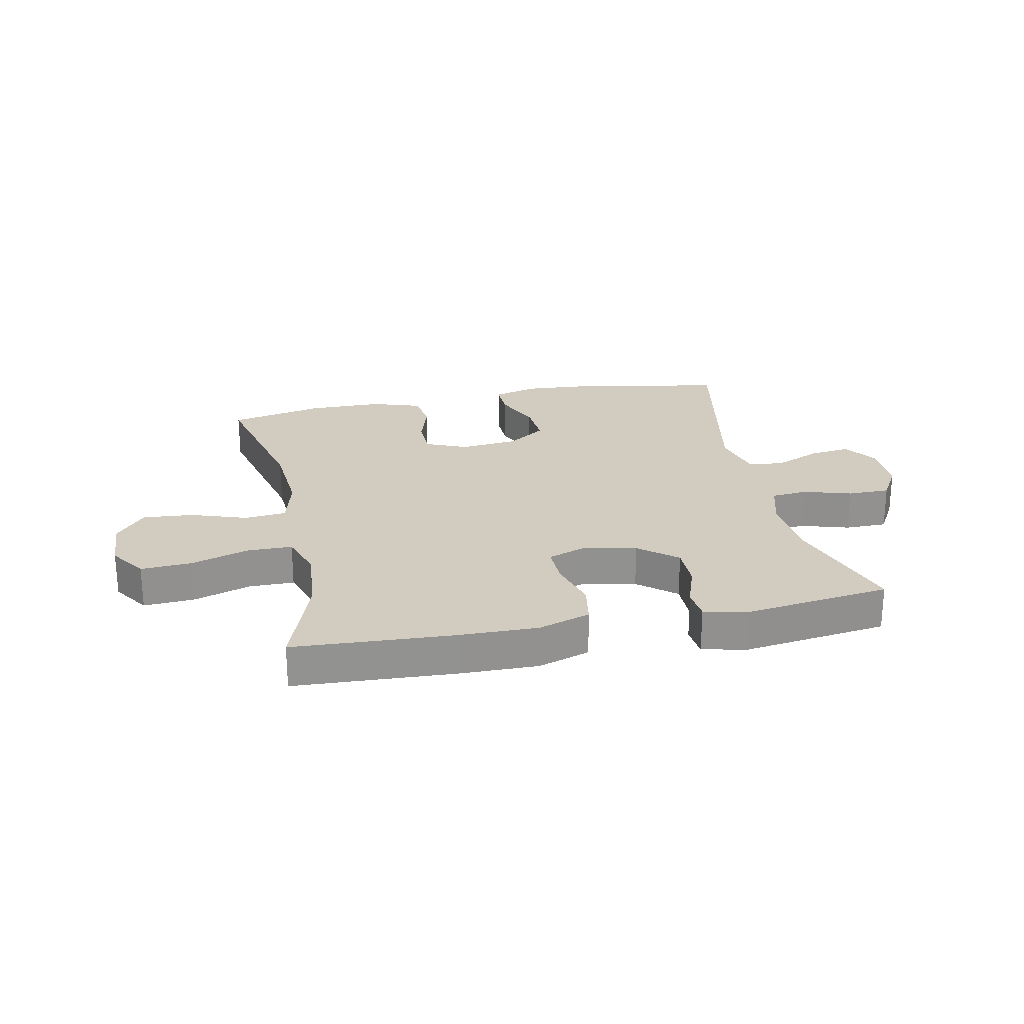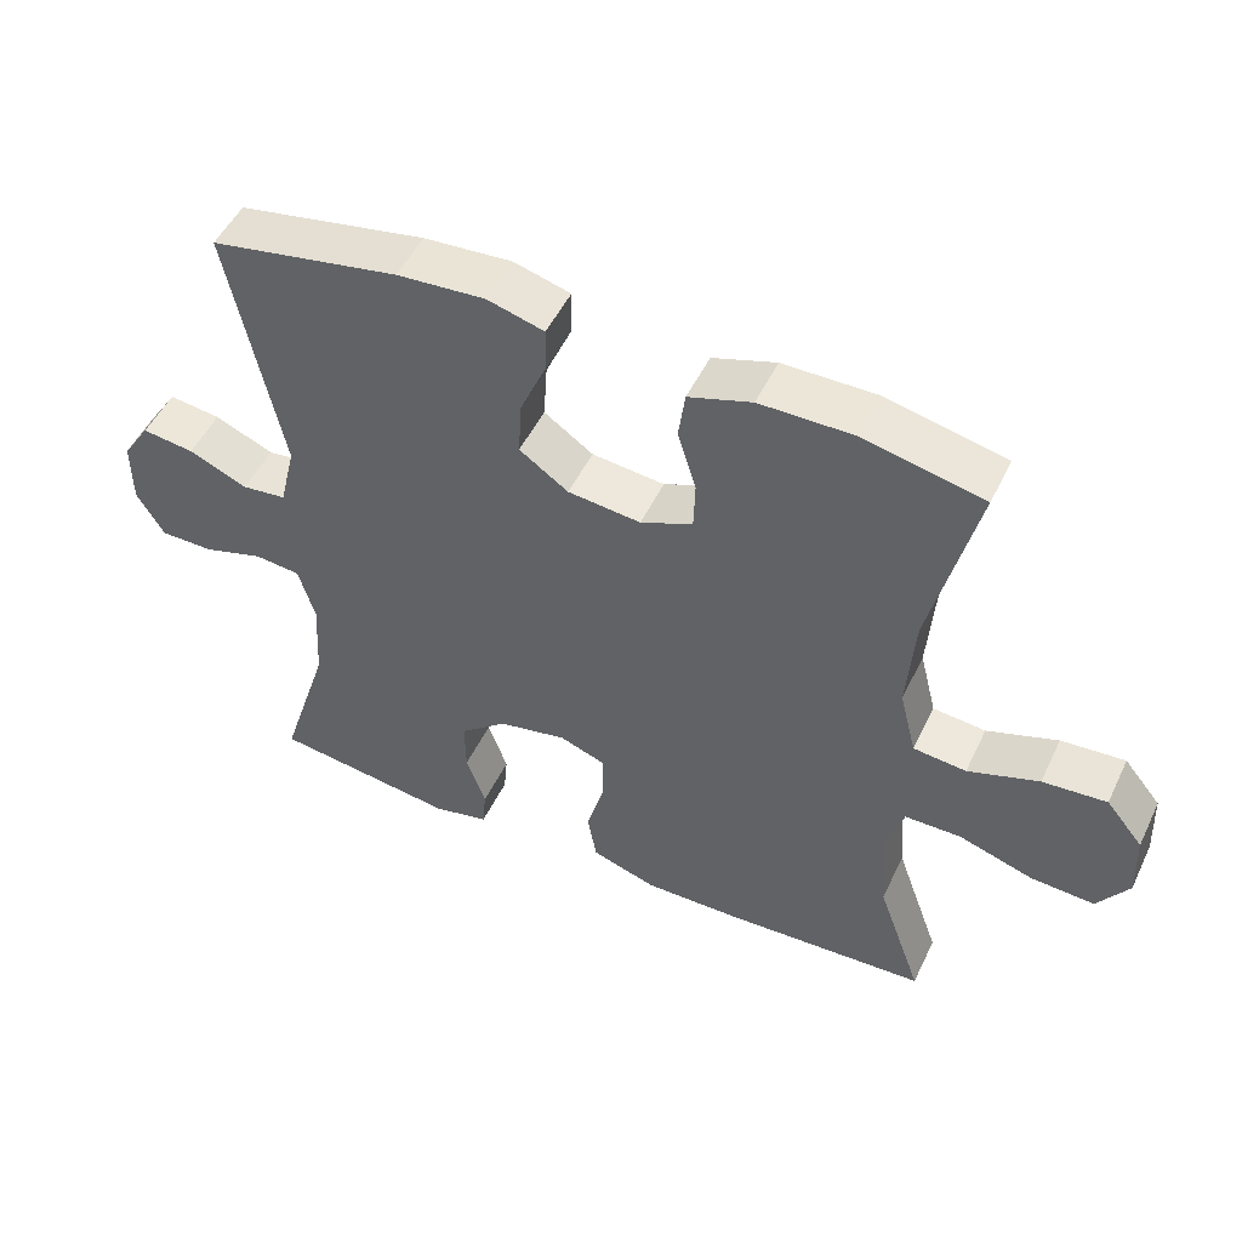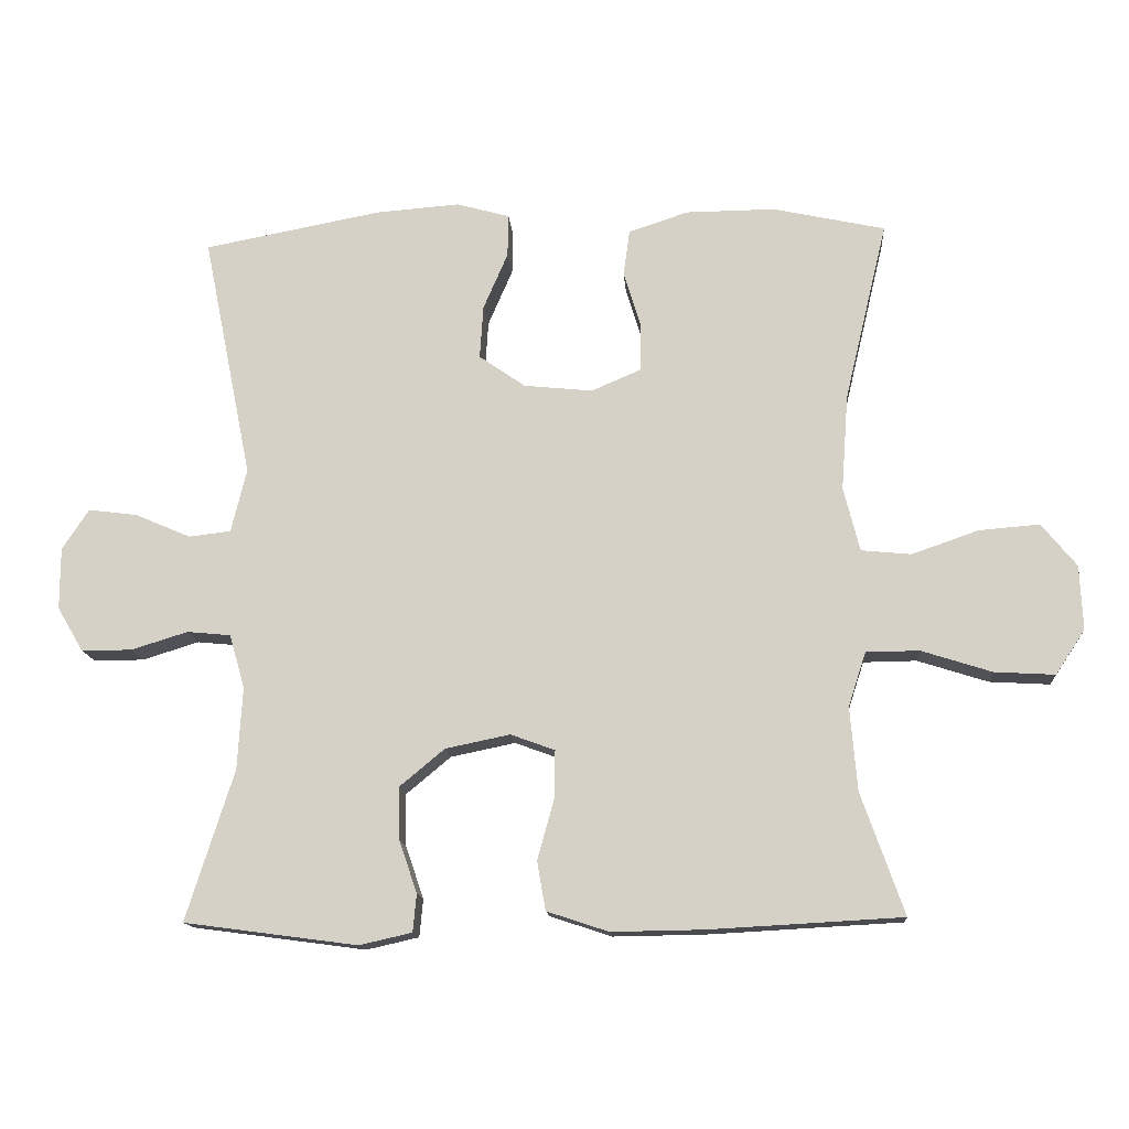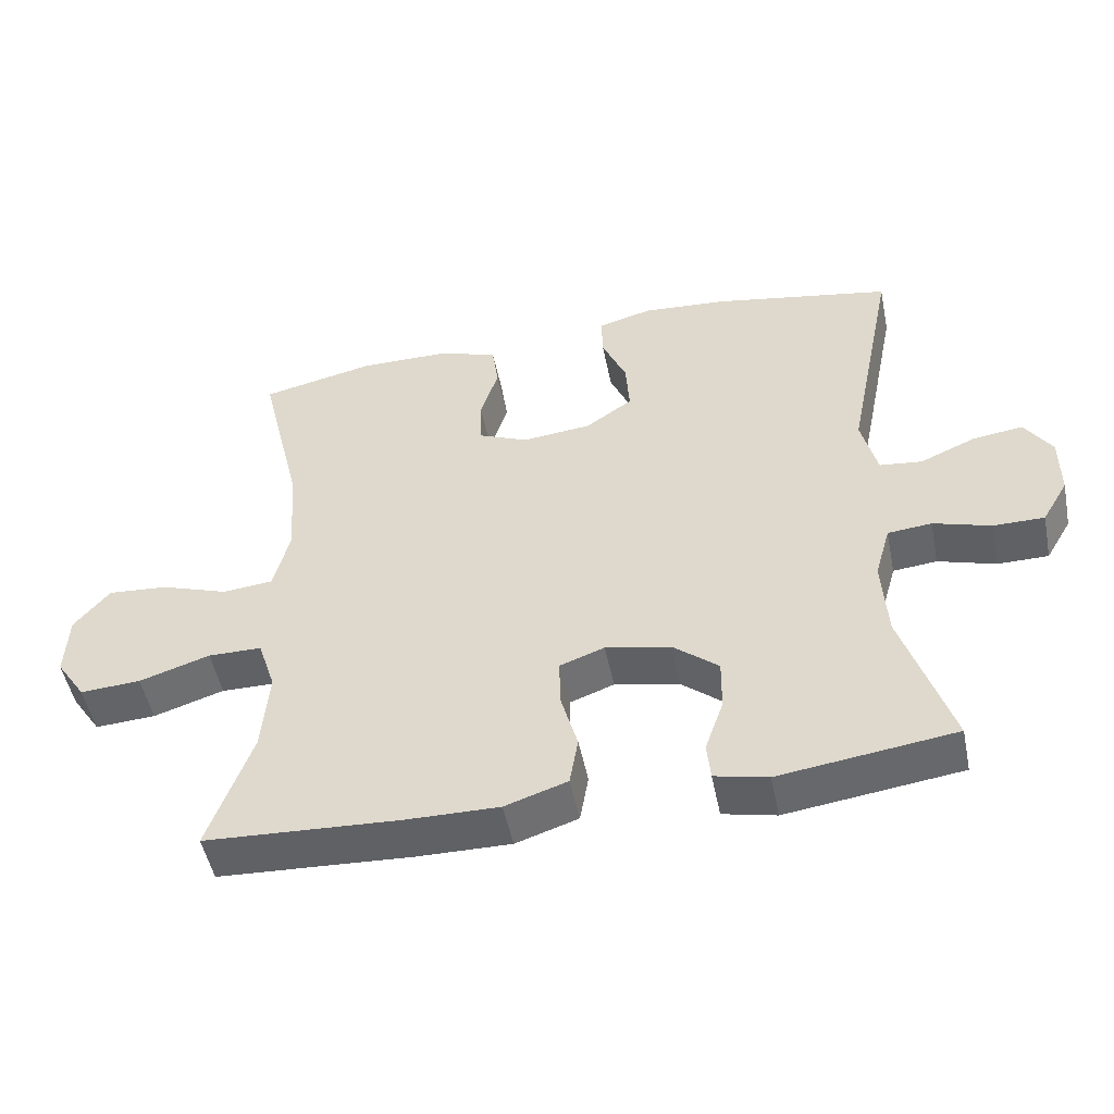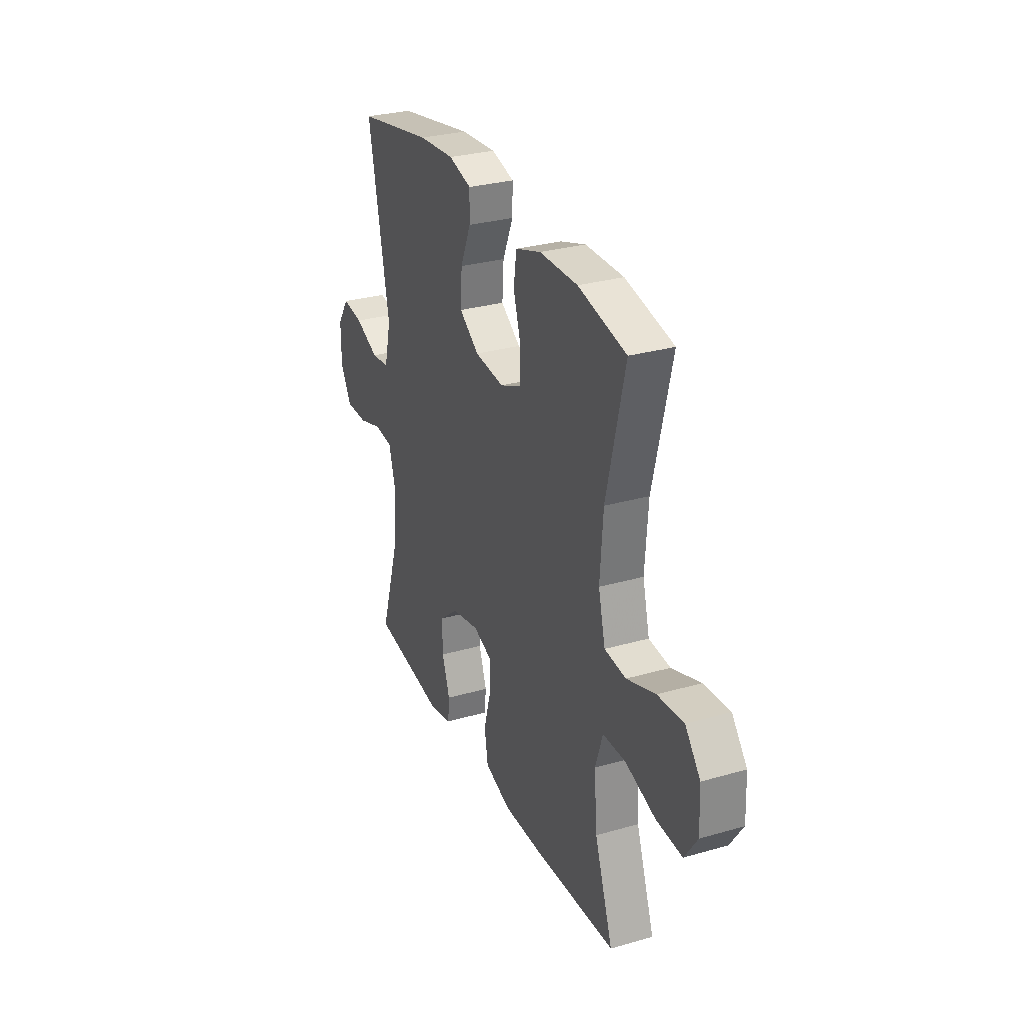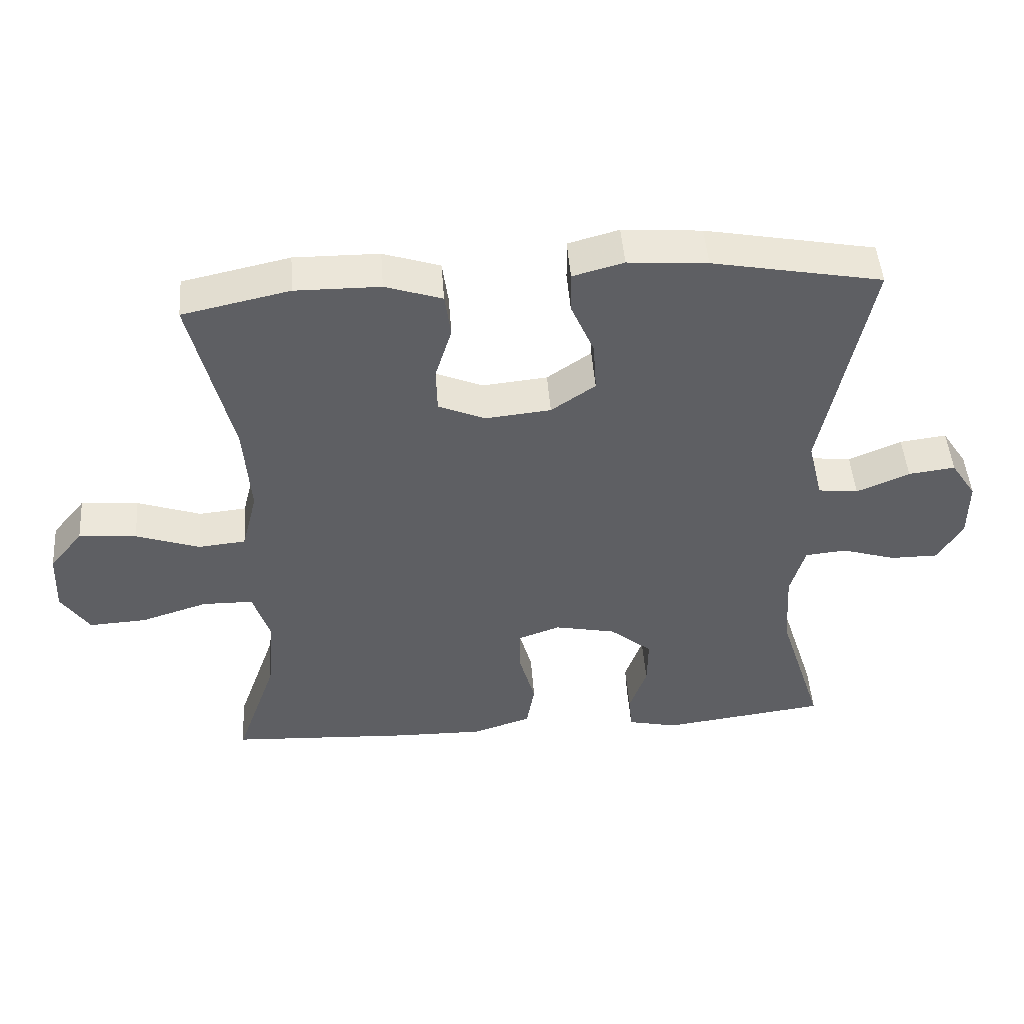
<metadata>
{"format":"obj","ext":"obj","renderer":"f3d","projection":"perspective","resolution":1024,"background":"white","views":[{"elev":24.2,"azim":168.2,"up":"+Y"},{"elev":50.5,"azim":25.1,"up":"+Z"},{"elev":-14.0,"azim":4.3,"up":"+Z"},{"elev":-50.4,"azim":-168.5,"up":"+Z"},{"elev":29.6,"azim":67.1,"up":"+Z"},{"elev":47.8,"azim":175.8,"up":"+Z"}]}
</metadata>
<code>
v -0.5 0.07 0.5
v -0.246 0.07 0.548
v -0.127 0.07 0.557
v -0.051 0.07 0.536
v -0.052 0.07 0.475
v -0.087 0.07 0.394
v -0.092 0.07 0.318
v -0.026 0.07 0.272
v 0.072 0.07 0.262
v 0.142 0.07 0.292
v 0.144 0.07 0.359
v 0.119 0.07 0.44
v 0.128 0.07 0.506
v 0.213 0.07 0.534
v 0.34 0.07 0.535
v 0.5 0.07 0.5
v 0.439 0.07 0.244
v 0.429 0.07 0.107
v 0.452 0.07 0.016
v 0.523 0.07 0.009
v 0.618 0.07 0.042
v 0.704 0.07 0.049
v 0.754 0.07 -0.012
v 0.758 0.07 -0.104
v 0.716 0.07 -0.167
v 0.63 0.07 -0.162
v 0.53 0.07 -0.13
v 0.454 0.07 -0.131
v 0.429 0.07 -0.208
v 0.439 0.07 -0.327
v 0.5 0.07 -0.5
v 0.225 0.07 -0.515
v 0.094 0.07 -0.517
v 0.006 0.07 -0.488
v -0.006 0.07 -0.418
v 0.018 0.07 -0.332
v 0.019 0.07 -0.264
v -0.044 0.07 -0.241
v -0.136 0.07 -0.26
v -0.2 0.07 -0.313
v -0.199 0.07 -0.387
v -0.173 0.07 -0.462
v -0.178 0.07 -0.516
v -0.253 0.07 -0.533
v -0.5 0.07 -0.5
v -0.432 0.07 -0.286
v -0.425 0.07 -0.169
v -0.447 0.07 -0.092
v -0.509 0.07 -0.086
v -0.59 0.07 -0.111
v -0.662 0.07 -0.111
v -0.699 0.07 -0.048
v -0.699 0.07 0.04
v -0.661 0.07 0.098
v -0.591 0.07 0.089
v -0.512 0.07 0.055
v -0.452 0.07 0.062
v -0.43 0.07 0.153
v -0.5 0 0.5
v -0.246 0 0.548
v -0.127 0 0.557
v -0.051 0 0.536
v -0.052 0 0.475
v -0.087 0 0.394
v -0.092 0 0.318
v -0.026 0 0.272
v 0.072 0 0.262
v 0.142 0 0.292
v 0.144 0 0.359
v 0.119 0 0.44
v 0.128 0 0.506
v 0.213 0 0.534
v 0.34 0 0.535
v 0.5 0 0.5
v 0.439 0 0.244
v 0.429 0 0.107
v 0.452 0 0.016
v 0.523 0 0.009
v 0.618 0 0.042
v 0.704 0 0.049
v 0.754 0 -0.012
v 0.758 0 -0.104
v 0.716 0 -0.167
v 0.63 0 -0.162
v 0.53 0 -0.13
v 0.454 0 -0.131
v 0.429 0 -0.208
v 0.439 0 -0.327
v 0.5 0 -0.5
v 0.225 0 -0.515
v 0.094 0 -0.517
v 0.006 0 -0.488
v -0.006 0 -0.418
v 0.018 0 -0.332
v 0.019 0 -0.264
v -0.044 0 -0.241
v -0.136 0 -0.26
v -0.2 0 -0.313
v -0.199 0 -0.387
v -0.173 0 -0.462
v -0.178 0 -0.516
v -0.253 0 -0.533
v -0.5 0 -0.5
v -0.432 0 -0.286
v -0.425 0 -0.169
v -0.447 0 -0.092
v -0.509 0 -0.086
v -0.59 0 -0.111
v -0.662 0 -0.111
v -0.699 0 -0.048
v -0.699 0 0.04
v -0.661 0 0.098
v -0.591 0 0.089
v -0.512 0 0.055
v -0.452 0 0.062
v -0.43 0 0.153
f 53 54 55 56
f 51 52 53 56
f 49 50 51 56
f 48 49 56 57
f 47 48 57 58
f 43 44 45 46
f 41 42 43 46
f 40 41 46 47
f 39 40 47 58
f 33 34 35 36
f 33 36 37
f 30 31 32 33
f 29 30 33 37
f 28 29 37 38
f 24 25 26 27
f 24 27 28
f 23 24 28
f 20 21 22 23
f 20 23 28 38
f 14 15 16 17
f 14 17 18
f 11 12 13 14
f 10 11 14 18
f 9 10 18 19
f 3 4 5 6
f 3 6 7
f 2 3 7
f 1 2 7
f 58 1 7 8
f 19 20 38 39
f 19 39 58
f 8 9 19 58
f 114 113 112 111
f 114 111 110 109
f 114 109 108 107
f 115 114 107 106
f 116 115 106 105
f 104 103 102 101
f 104 101 100 99
f 105 104 99 98
f 116 105 98 97
f 94 93 92 91
f 95 94 91
f 91 90 89 88
f 95 91 88 87
f 96 95 87 86
f 85 84 83 82
f 86 85 82
f 86 82 81
f 81 80 79 78
f 96 86 81 78
f 75 74 73 72
f 76 75 72
f 72 71 70 69
f 76 72 69 68
f 77 76 68 67
f 64 63 62 61
f 65 64 61
f 65 61 60
f 65 60 59
f 66 65 59 116
f 97 96 78 77
f 116 97 77
f 116 77 67 66
f 1 59 60 2
f 2 60 61 3
f 3 61 62 4
f 4 62 63 5
f 5 63 64 6
f 6 64 65 7
f 7 65 66 8
f 8 66 67 9
f 9 67 68 10
f 10 68 69 11
f 11 69 70 12
f 12 70 71 13
f 13 71 72 14
f 14 72 73 15
f 15 73 74 16
f 16 74 75 17
f 17 75 76 18
f 18 76 77 19
f 19 77 78 20
f 20 78 79 21
f 21 79 80 22
f 22 80 81 23
f 23 81 82 24
f 24 82 83 25
f 25 83 84 26
f 26 84 85 27
f 27 85 86 28
f 28 86 87 29
f 29 87 88 30
f 30 88 89 31
f 31 89 90 32
f 32 90 91 33
f 33 91 92 34
f 34 92 93 35
f 35 93 94 36
f 36 94 95 37
f 37 95 96 38
f 38 96 97 39
f 39 97 98 40
f 40 98 99 41
f 41 99 100 42
f 42 100 101 43
f 43 101 102 44
f 44 102 103 45
f 45 103 104 46
f 46 104 105 47
f 47 105 106 48
f 48 106 107 49
f 49 107 108 50
f 50 108 109 51
f 51 109 110 52
f 52 110 111 53
f 53 111 112 54
f 54 112 113 55
f 55 113 114 56
f 56 114 115 57
f 57 115 116 58
f 58 116 59 1

</code>
